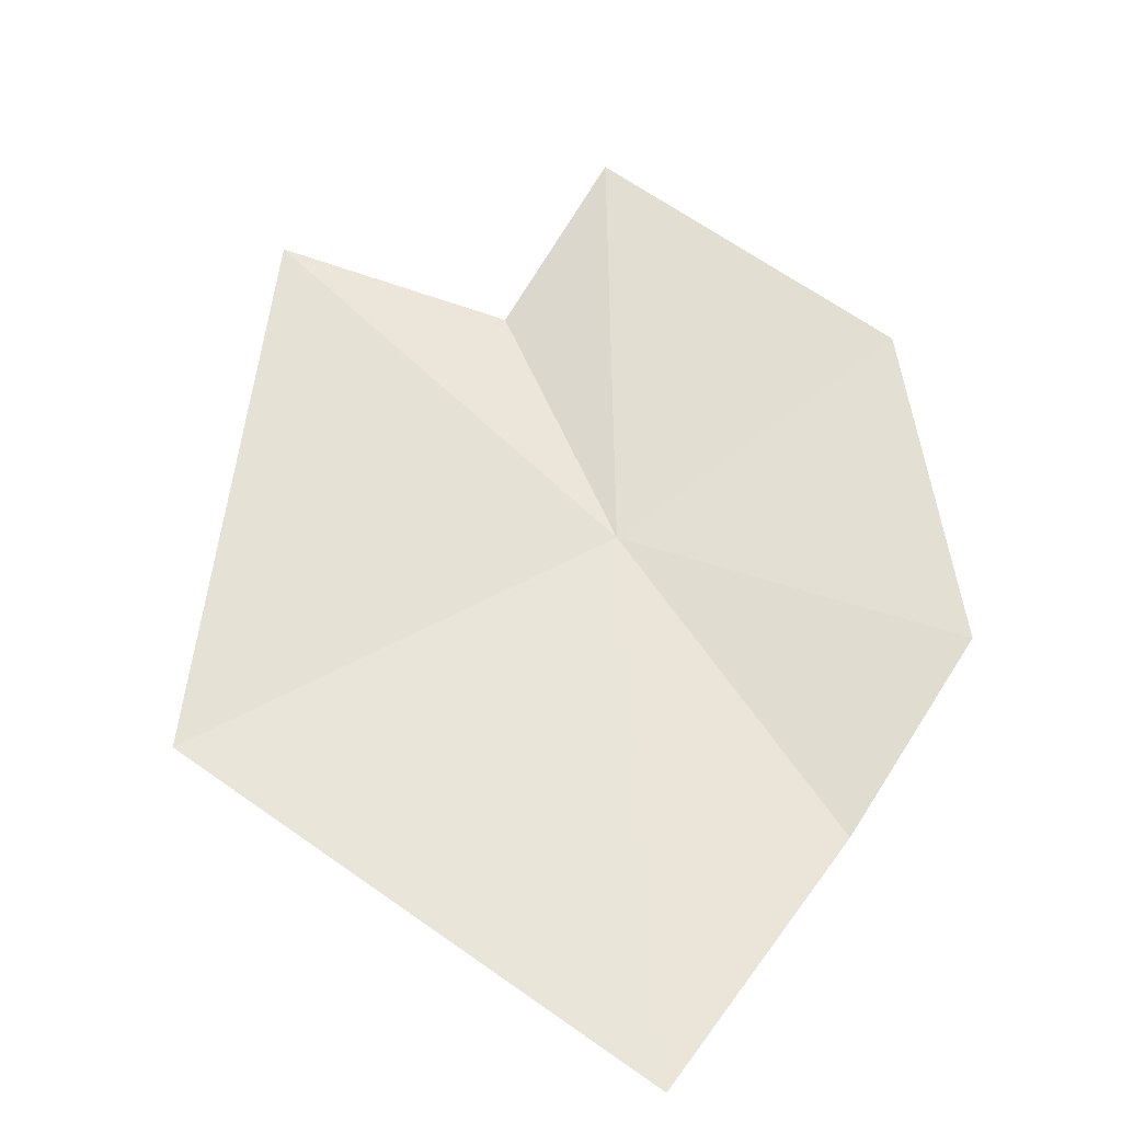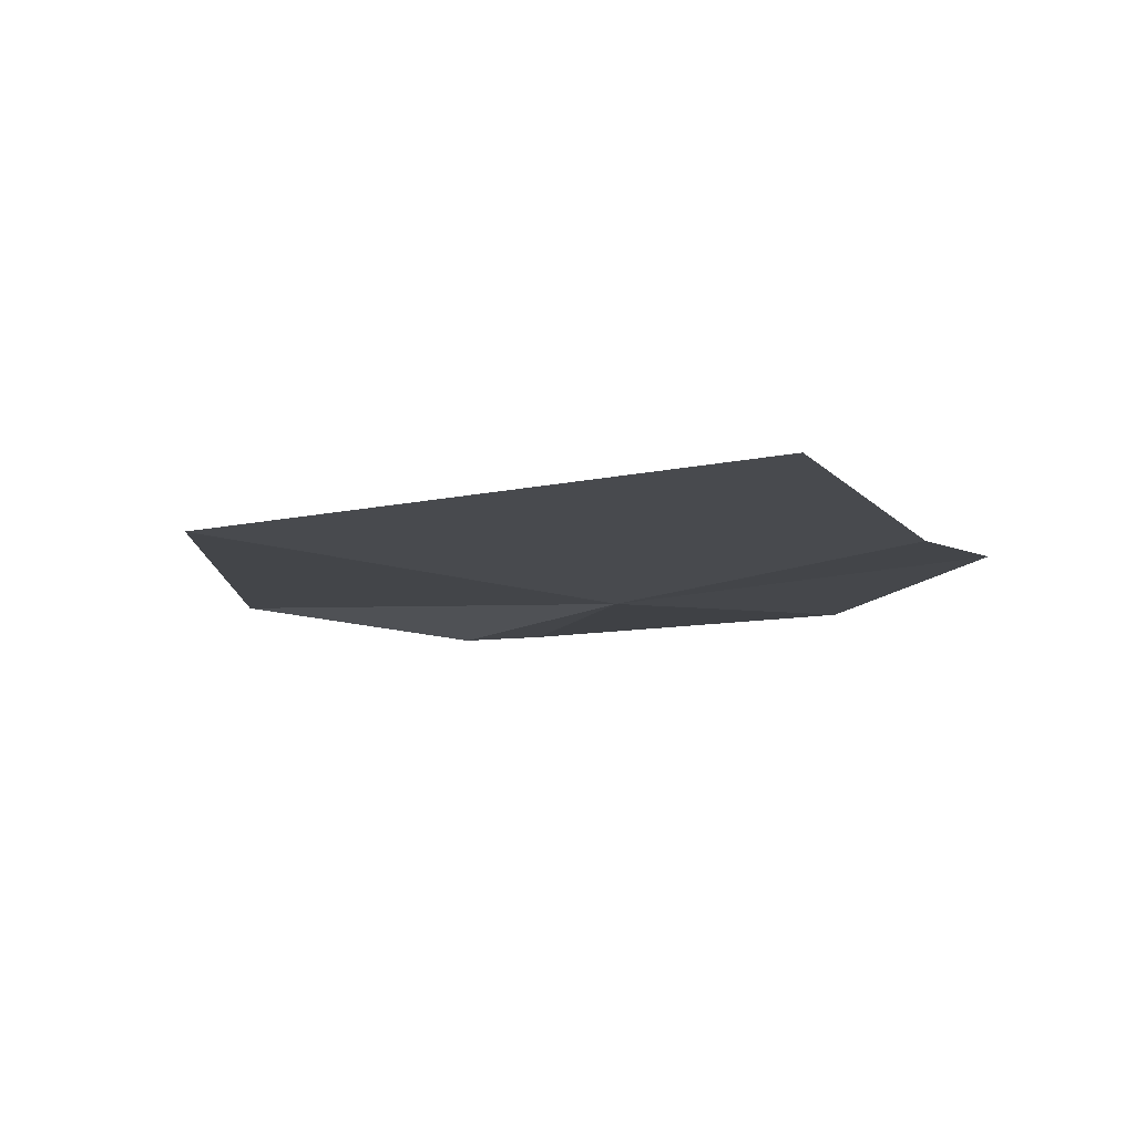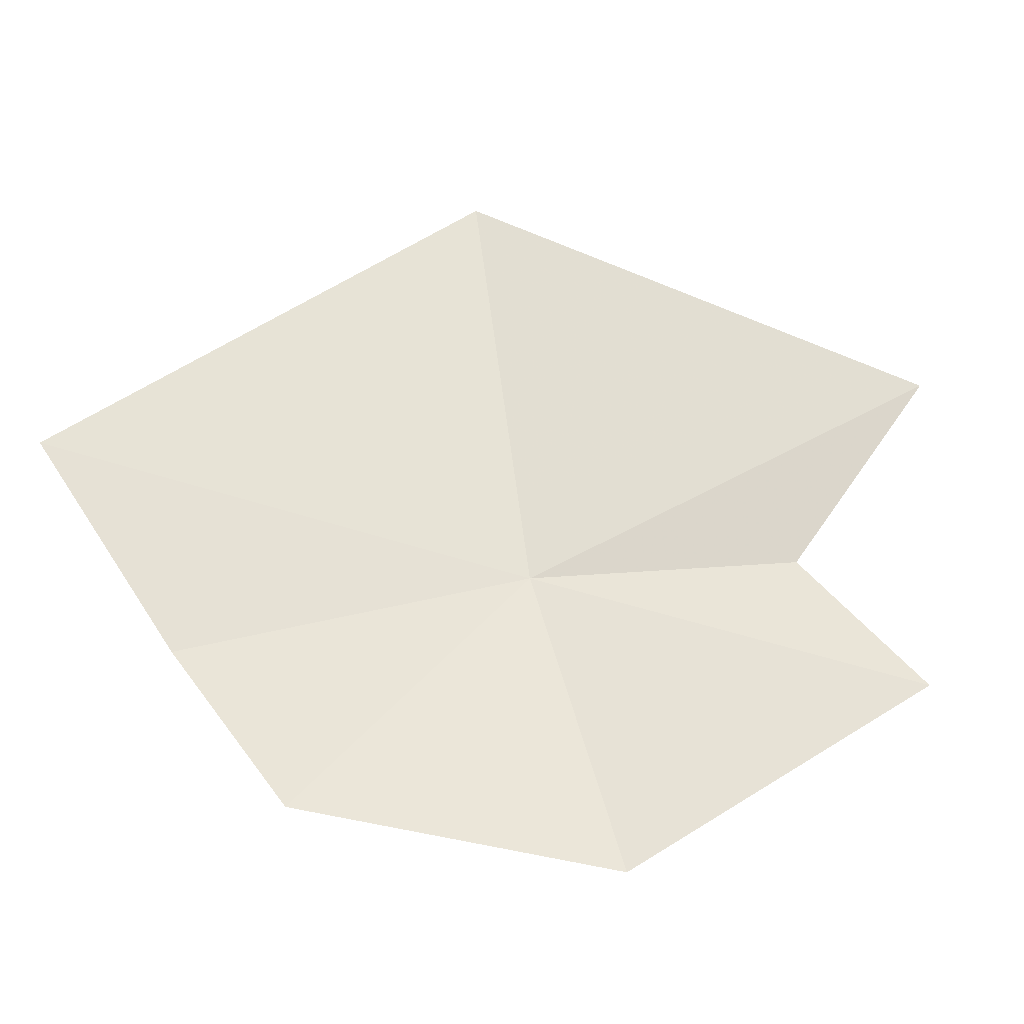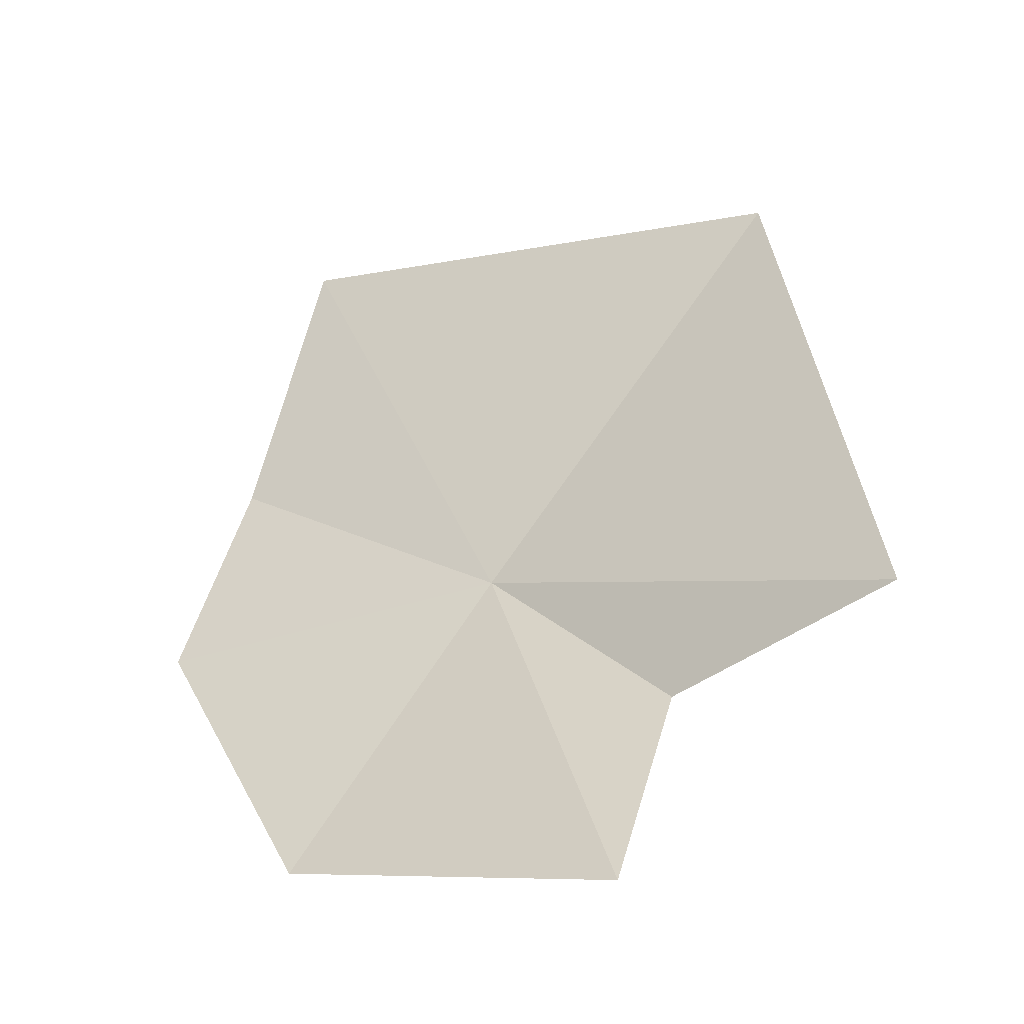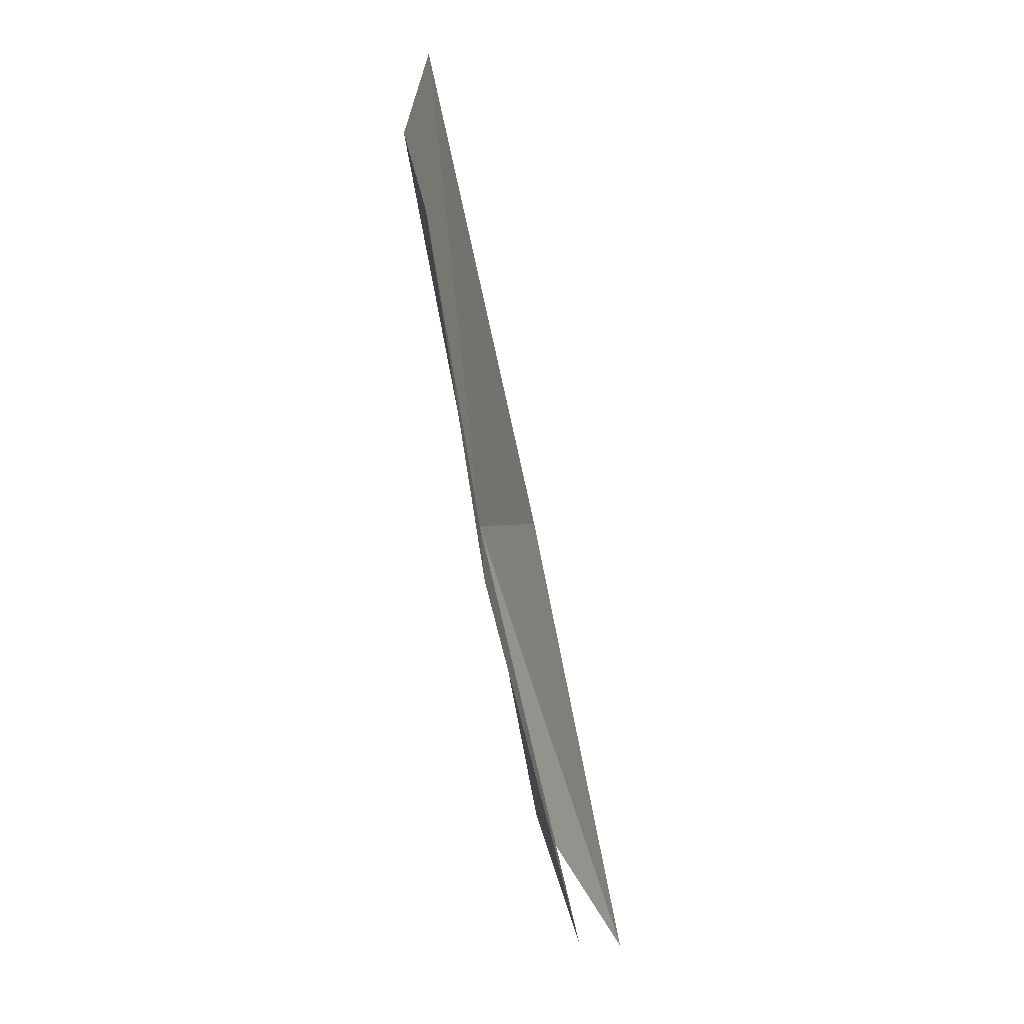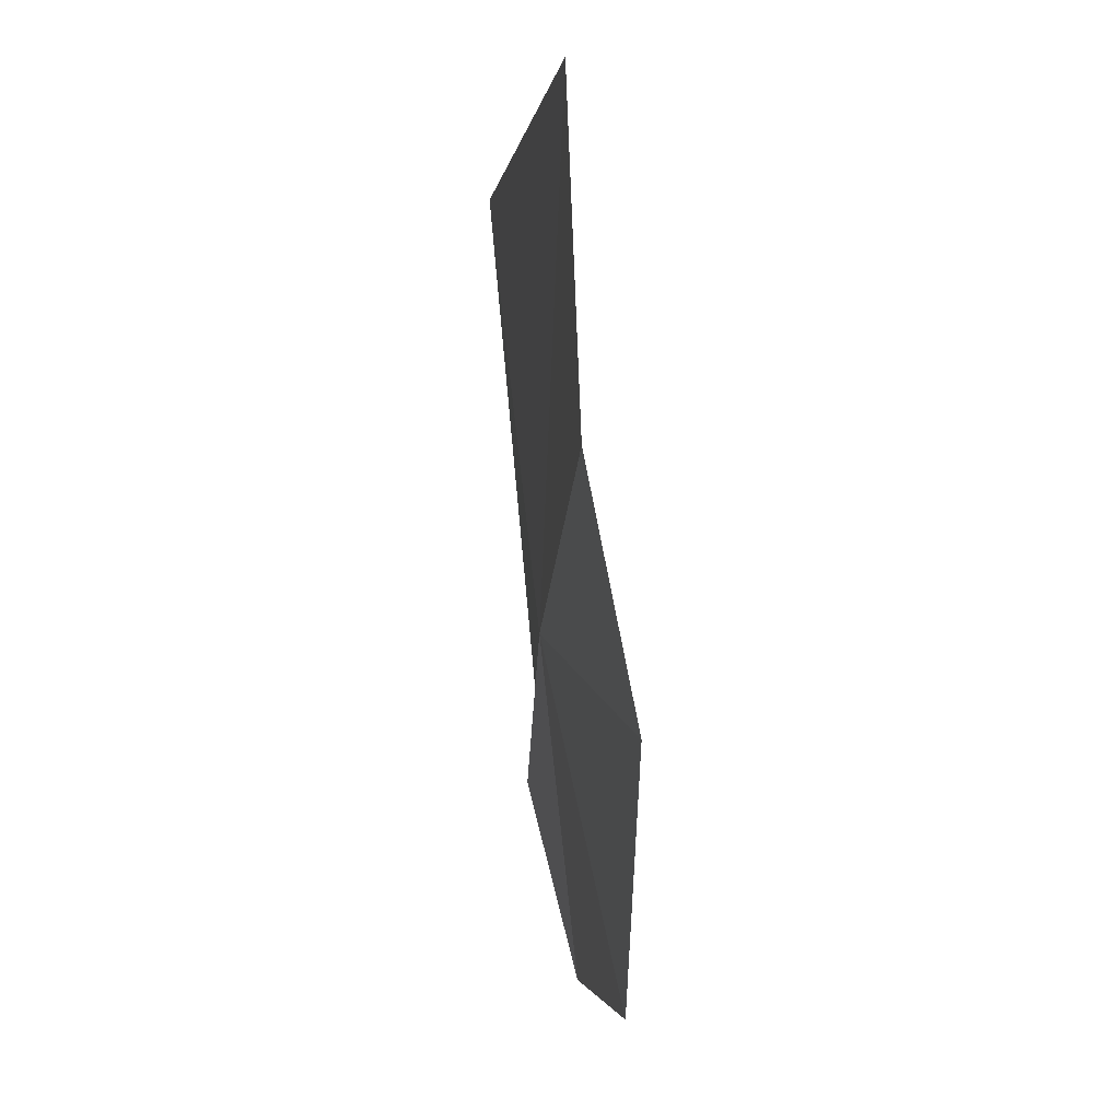
<metadata>
{"format":"obj","ext":"obj","renderer":"f3d","projection":"perspective","resolution":1024,"background":"white","views":[{"elev":58.4,"azim":20.8,"up":"+Y"},{"elev":-14.1,"azim":11.1,"up":"+Y"},{"elev":62.8,"azim":132.1,"up":"+Y"},{"elev":-36.4,"azim":-150.8,"up":"+Z"},{"elev":-49.8,"azim":101.6,"up":"+Z"},{"elev":12.3,"azim":81.7,"up":"+Z"}]}
</metadata>
<code>
v 10.88 -31.25 16.76
v 5.034 -30.5 14.39
v 6.679 -31.33 21.66
v 14.04 -31.4 23.68
v 13.43 -30.61 12.78
v 8.732 -30.45 11.42
v 8.22 -31.05 14.06
v 15.08 -31.38 19.79
v 15.73 -30.86 16.81
f 1 3 2
f 1 6 5
f 1 7 6
f 1 2 7
f 1 9 8
f 1 5 9
f 1 8 4
f 1 4 3

</code>
